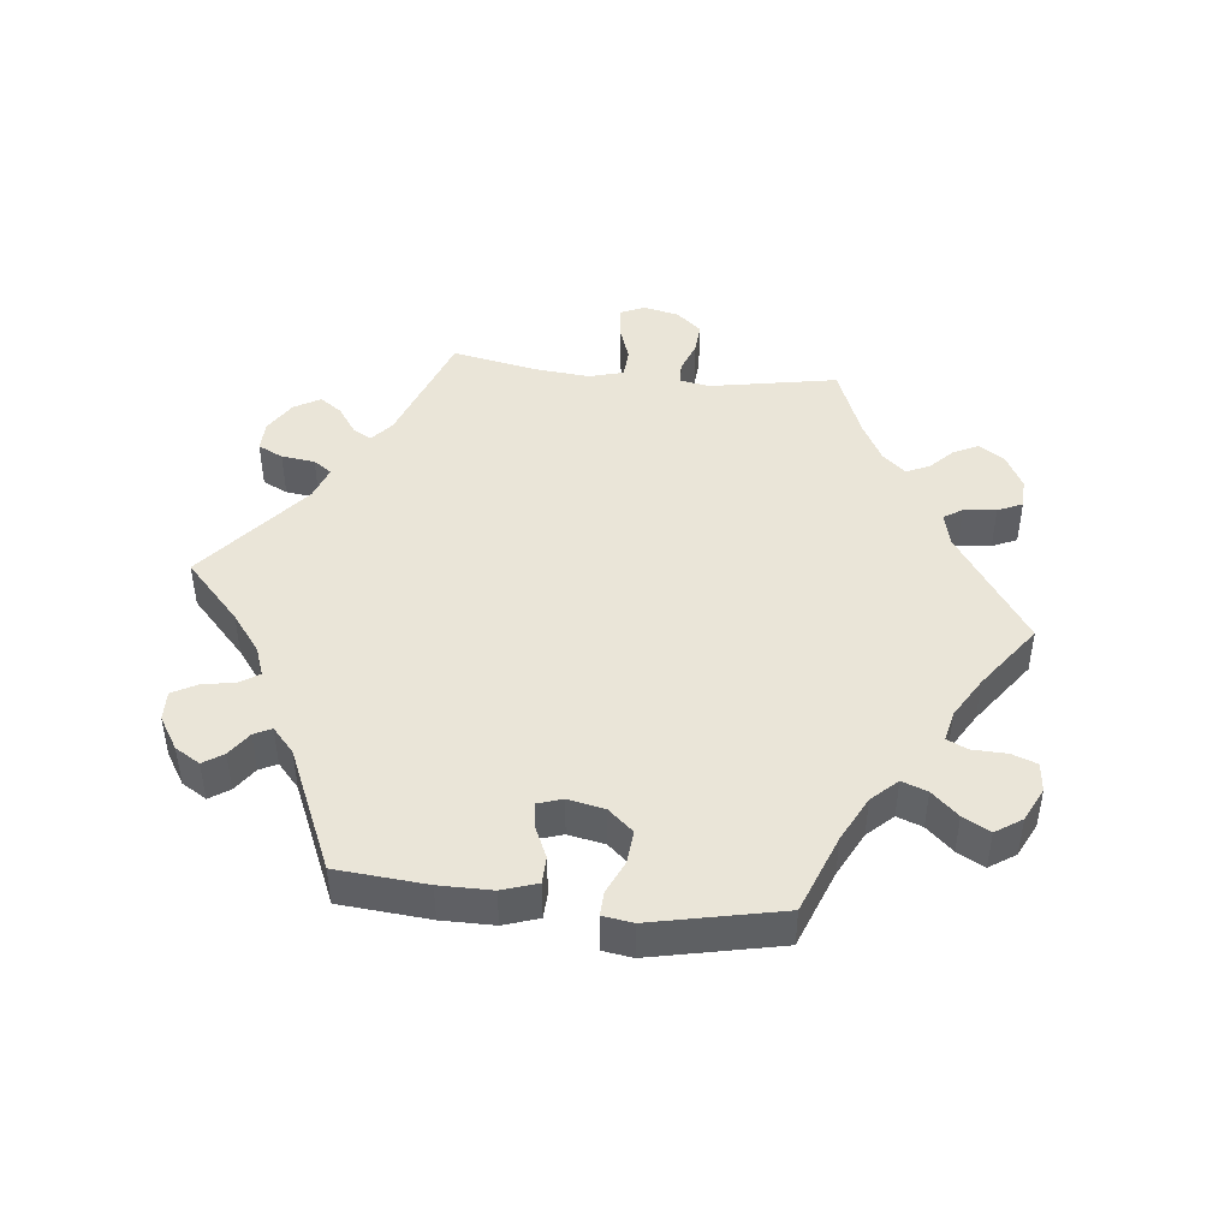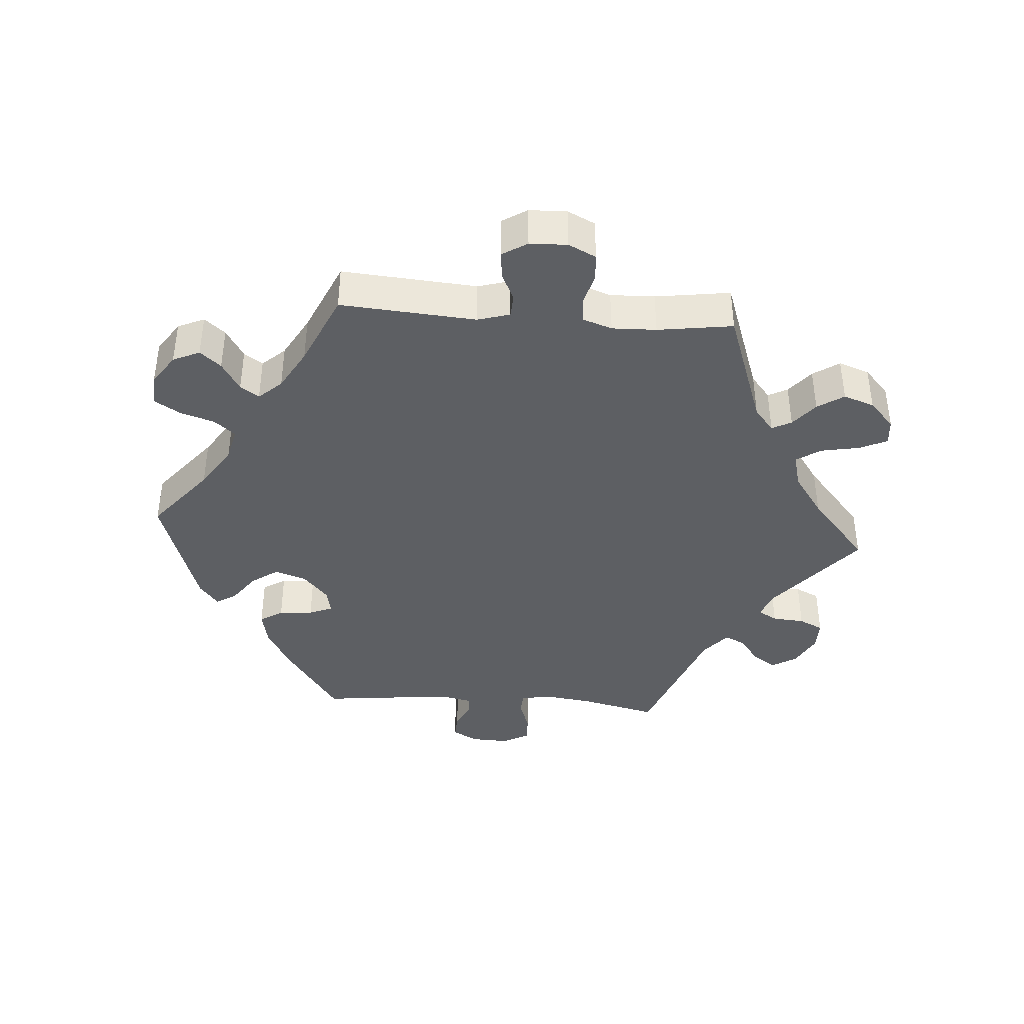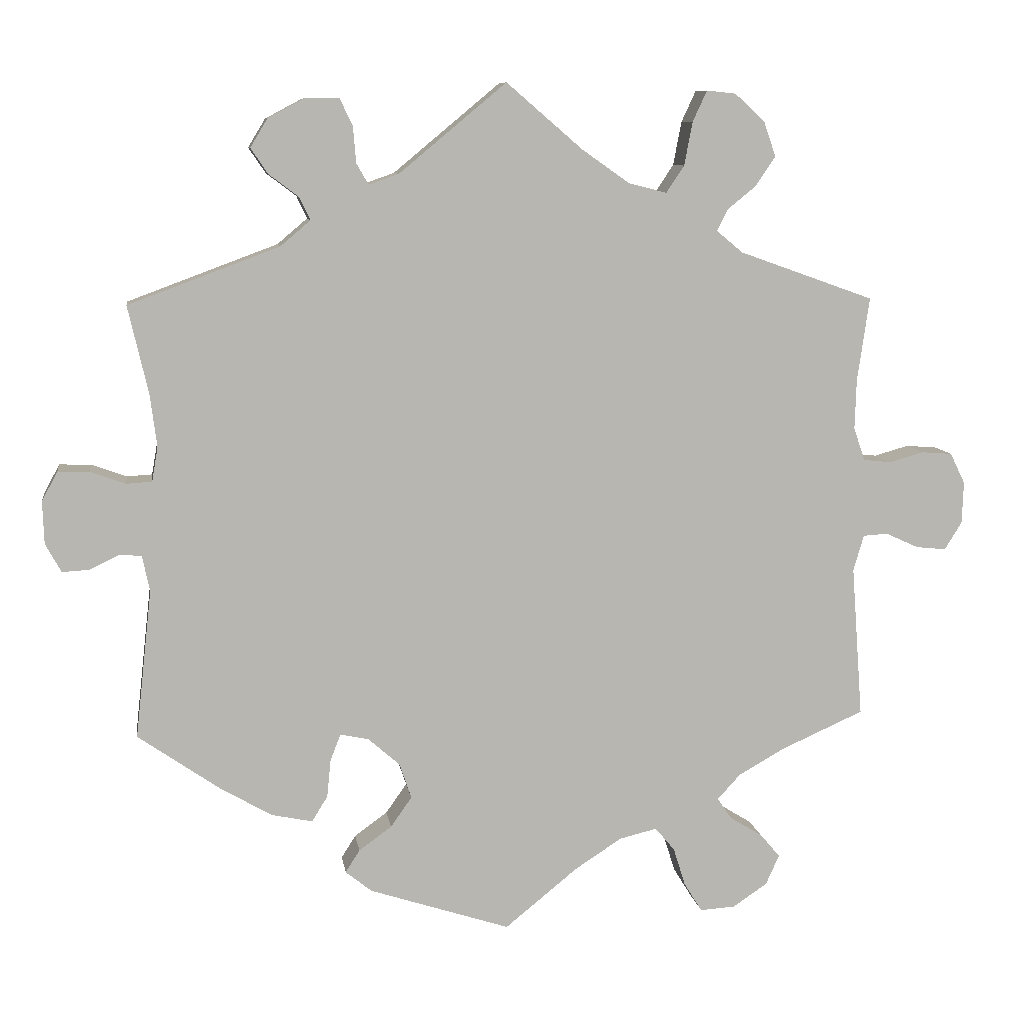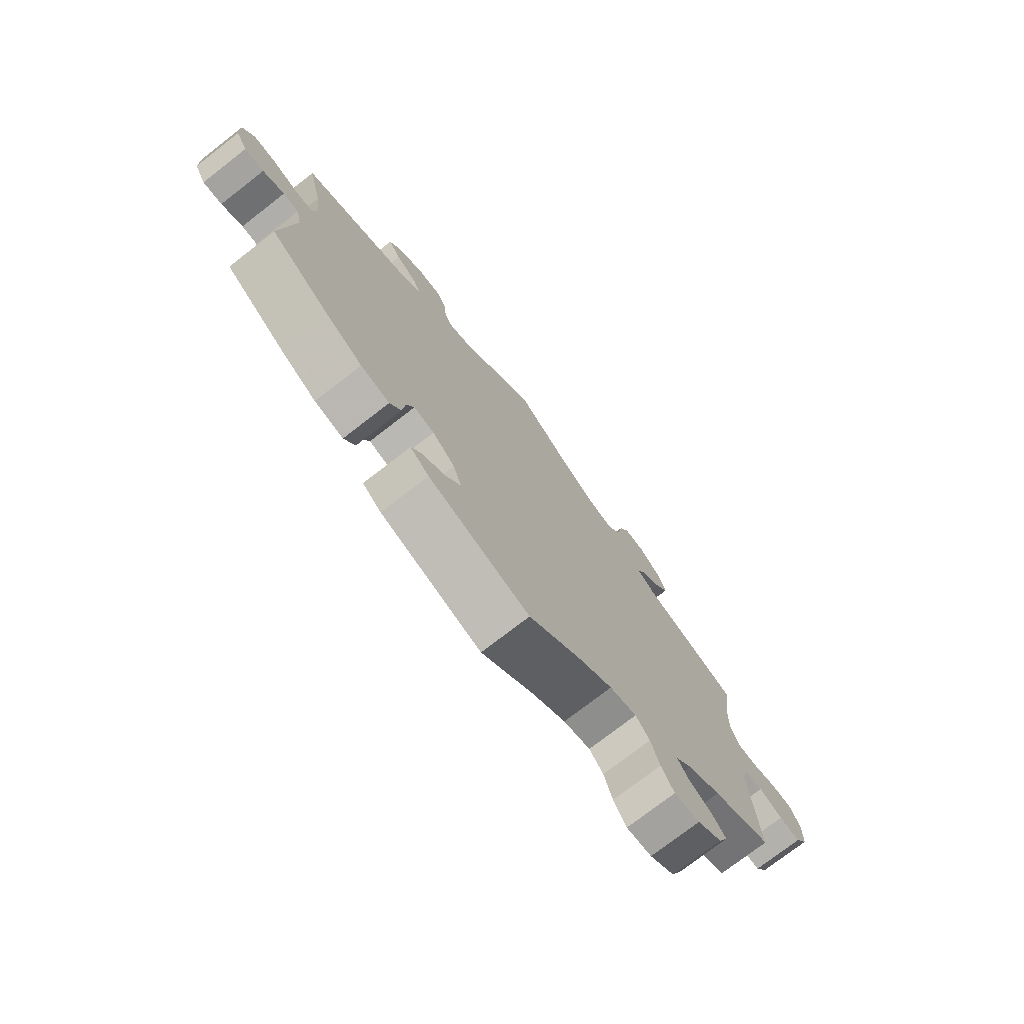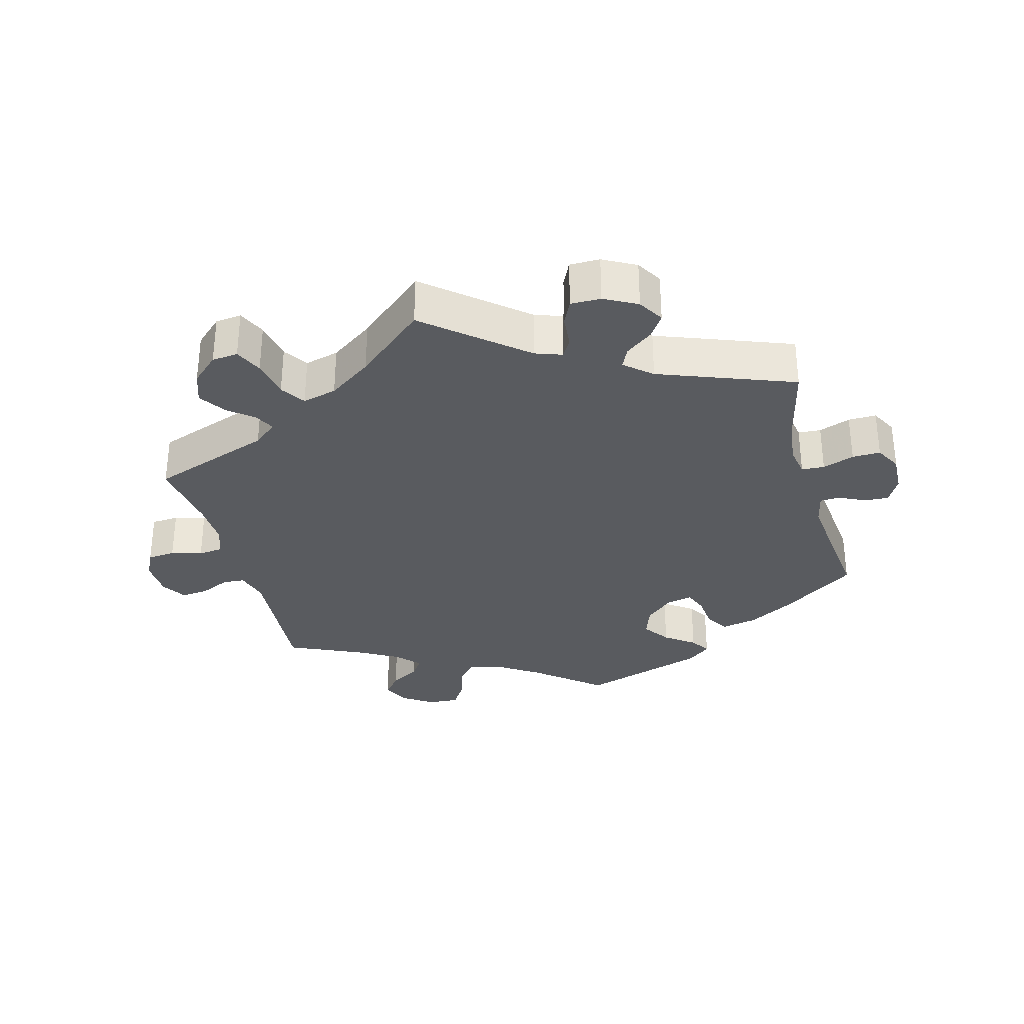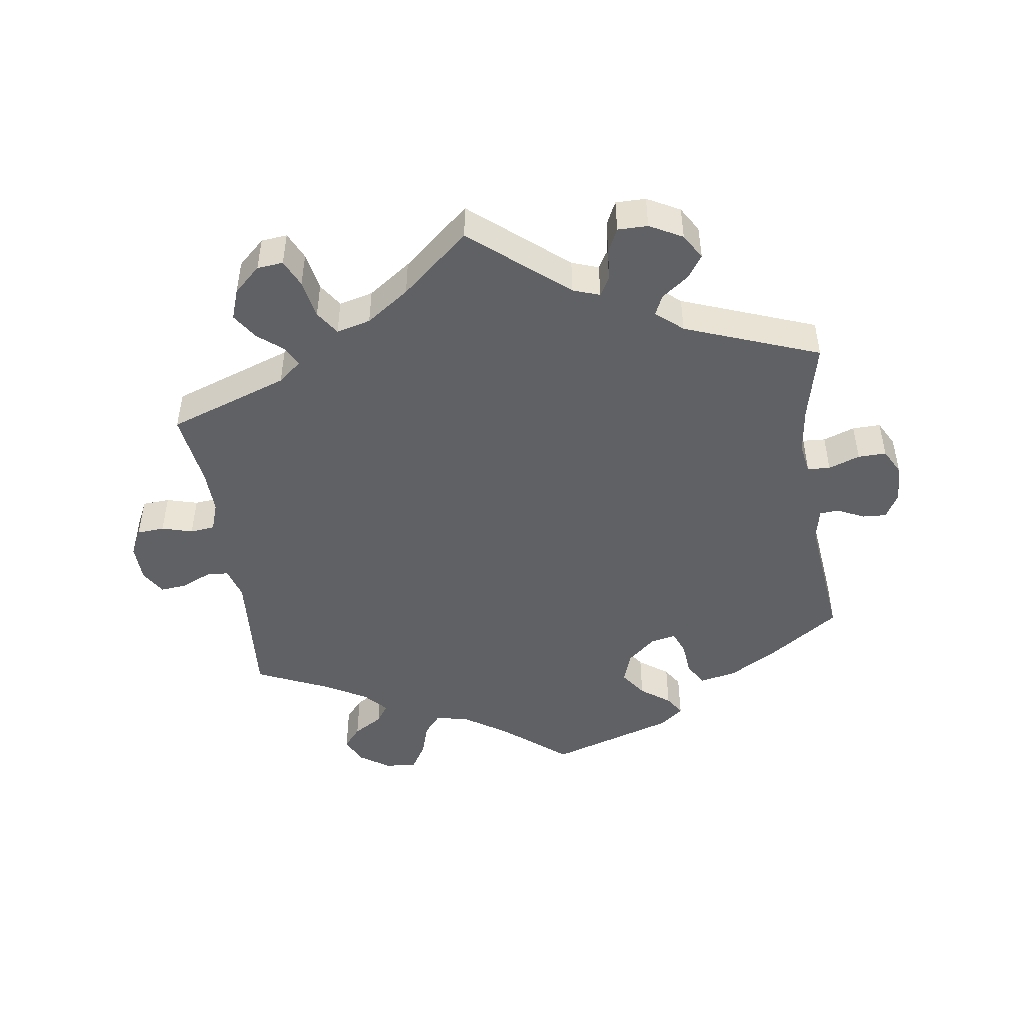
<metadata>
{"format":"obj","ext":"obj","renderer":"f3d","projection":"perspective","resolution":1024,"background":"white","views":[{"elev":45.4,"azim":156.3,"up":"+Y"},{"elev":-39.9,"azim":-94.3,"up":"+Y"},{"elev":8.9,"azim":171.6,"up":"+Z"},{"elev":-75.1,"azim":127.8,"up":"+Z"},{"elev":-32.2,"azim":15.0,"up":"+Y"},{"elev":-47.5,"azim":8.1,"up":"+Y"}]}
</metadata>
<code>
v -0.097 0.07 -0.499
v -0.16 0.07 -0.458
v -0.21 0.07 -0.446
v -0.236 0.07 -0.477
v -0.252 0.07 -0.528
v -0.276 0.07 -0.567
v -0.323 0.07 -0.564
v -0.369 0.07 -0.533
v -0.387 0.07 -0.493
v -0.361 0.07 -0.462
v -0.317 0.07 -0.435
v -0.298 0.07 -0.407
v -0.329 0.07 -0.373
v -0.391 0.07 -0.338
v -0.501 0.07 -0.289
v -0.486 0.07 -0.087
v -0.5 0.07 -0.039
v -0.533 0.07 -0.037
v -0.577 0.07 -0.057
v -0.617 0.07 -0.061
v -0.64 0.07 -0.024
v -0.642 0.07 0.032
v -0.622 0.07 0.073
v -0.581 0.07 0.076
v -0.535 0.07 0.063
v -0.498 0.07 0.067
v -0.483 0.07 0.111
v -0.485 0.07 0.177
v -0.501 0.07 0.289
v -0.321 0.07 0.353
v -0.286 0.07 0.382
v -0.301 0.07 0.411
v -0.339 0.07 0.442
v -0.365 0.07 0.481
v -0.349 0.07 0.527
v -0.309 0.07 0.564
v -0.27 0.07 0.568
v -0.251 0.07 0.527
v -0.24 0.07 0.469
v -0.216 0.07 0.433
v -0.165 0.07 0.446
v -0.101 0.07 0.491
v 0 0.07 0.578
v 0.143 0.07 0.459
v 0.183 0.07 0.445
v 0.199 0.07 0.473
v 0.203 0.07 0.521
v 0.22 0.07 0.557
v 0.265 0.07 0.557
v 0.314 0.07 0.531
v 0.337 0.07 0.493
v 0.314 0.07 0.459
v 0.274 0.07 0.429
v 0.26 0.07 0.399
v 0.3 0.07 0.365
v 0.501 0.07 0.29
v 0.474 0.07 0.173
v 0.465 0.07 0.103
v 0.473 0.07 0.057
v 0.507 0.07 0.055
v 0.554 0.07 0.072
v 0.596 0.07 0.073
v 0.617 0.07 0.034
v 0.615 0.07 -0.023
v 0.594 0.07 -0.061
v 0.558 0.07 -0.059
v 0.518 0.07 -0.04
v 0.489 0.07 -0.042
v 0.479 0.07 -0.09
v 0.501 0.07 -0.288
v 0.39 0.07 -0.365
v 0.322 0.07 -0.404
v 0.268 0.07 -0.415
v 0.247 0.07 -0.381
v 0.242 0.07 -0.33
v 0.228 0.07 -0.295
v 0.19 0.07 -0.303
v 0.148 0.07 -0.34
v 0.132 0.07 -0.387
v 0.16 0.07 -0.427
v 0.204 0.07 -0.459
v 0.223 0.07 -0.489
v 0.188 0.07 -0.517
v 0 0.07 -0.578
v -0.097 0 -0.499
v -0.16 0 -0.458
v -0.21 0 -0.446
v -0.236 0 -0.477
v -0.252 0 -0.528
v -0.276 0 -0.567
v -0.323 0 -0.564
v -0.369 0 -0.533
v -0.387 0 -0.493
v -0.361 0 -0.462
v -0.317 0 -0.435
v -0.298 0 -0.407
v -0.329 0 -0.373
v -0.391 0 -0.338
v -0.501 0 -0.289
v -0.486 0 -0.087
v -0.5 0 -0.039
v -0.533 0 -0.037
v -0.577 0 -0.057
v -0.617 0 -0.061
v -0.64 0 -0.024
v -0.642 0 0.032
v -0.622 0 0.073
v -0.581 0 0.076
v -0.535 0 0.063
v -0.498 0 0.067
v -0.483 0 0.111
v -0.485 0 0.177
v -0.501 0 0.289
v -0.321 0 0.353
v -0.286 0 0.382
v -0.301 0 0.411
v -0.339 0 0.442
v -0.365 0 0.481
v -0.349 0 0.527
v -0.309 0 0.564
v -0.27 0 0.568
v -0.251 0 0.527
v -0.24 0 0.469
v -0.216 0 0.433
v -0.165 0 0.446
v -0.101 0 0.491
v 0 0 0.578
v 0.143 0 0.459
v 0.183 0 0.445
v 0.199 0 0.473
v 0.203 0 0.521
v 0.22 0 0.557
v 0.265 0 0.557
v 0.314 0 0.531
v 0.337 0 0.493
v 0.314 0 0.459
v 0.274 0 0.429
v 0.26 0 0.399
v 0.3 0 0.365
v 0.501 0 0.29
v 0.474 0 0.173
v 0.465 0 0.103
v 0.473 0 0.057
v 0.507 0 0.055
v 0.554 0 0.072
v 0.596 0 0.073
v 0.617 0 0.034
v 0.615 0 -0.023
v 0.594 0 -0.061
v 0.558 0 -0.059
v 0.518 0 -0.04
v 0.489 0 -0.042
v 0.479 0 -0.09
v 0.501 0 -0.288
v 0.39 0 -0.365
v 0.322 0 -0.404
v 0.268 0 -0.415
v 0.247 0 -0.381
v 0.242 0 -0.33
v 0.228 0 -0.295
v 0.19 0 -0.303
v 0.148 0 -0.34
v 0.132 0 -0.387
v 0.16 0 -0.427
v 0.204 0 -0.459
v 0.223 0 -0.489
v 0.188 0 -0.517
v 0 0 -0.578
f 83 84 1
f 80 81 82 83
f 79 80 83 1
f 78 79 1 2
f 77 78 2 3
f 72 73 74 75
f 72 75 76
f 69 70 71 72
f 68 69 72 76
f 64 65 66 67
f 64 67 68
f 63 64 68
f 60 61 62 63
f 59 60 63 68
f 58 59 68 76
f 55 56 57
f 54 55 57 58
f 50 51 52 53
f 50 53 54
f 49 50 54
f 46 47 48 49
f 45 46 49 54
f 44 45 54 58
f 42 43 44 58
f 36 37 38 39
f 36 39 40
f 35 36 40
f 32 33 34 35
f 31 32 35 40
f 30 31 40 41
f 28 29 30
f 27 28 30 41
f 22 23 24 25
f 22 25 26
f 21 22 26
f 18 19 20 21
f 17 18 21 26
f 16 17 26 27
f 14 15 16
f 13 14 16 27
f 8 9 10 11
f 8 11 12
f 7 8 12
f 4 5 6 7
f 3 4 7 12
f 77 3 12 13
f 42 58 76 77
f 41 42 77
f 13 27 41 77
f 85 168 167
f 167 166 165 164
f 85 167 164 163
f 86 85 163 162
f 87 86 162 161
f 159 158 157 156
f 160 159 156
f 156 155 154 153
f 160 156 153 152
f 151 150 149 148
f 152 151 148
f 152 148 147
f 147 146 145 144
f 152 147 144 143
f 160 152 143 142
f 141 140 139
f 142 141 139 138
f 137 136 135 134
f 138 137 134
f 138 134 133
f 133 132 131 130
f 138 133 130 129
f 142 138 129 128
f 142 128 127 126
f 123 122 121 120
f 124 123 120
f 124 120 119
f 119 118 117 116
f 124 119 116 115
f 125 124 115 114
f 114 113 112
f 125 114 112 111
f 109 108 107 106
f 110 109 106
f 110 106 105
f 105 104 103 102
f 110 105 102 101
f 111 110 101 100
f 100 99 98
f 111 100 98 97
f 95 94 93 92
f 96 95 92
f 96 92 91
f 91 90 89 88
f 96 91 88 87
f 97 96 87 161
f 161 160 142 126
f 161 126 125
f 161 125 111 97
f 1 85 86 2
f 2 86 87 3
f 3 87 88 4
f 4 88 89 5
f 5 89 90 6
f 6 90 91 7
f 7 91 92 8
f 8 92 93 9
f 9 93 94 10
f 10 94 95 11
f 11 95 96 12
f 12 96 97 13
f 13 97 98 14
f 14 98 99 15
f 15 99 100 16
f 16 100 101 17
f 17 101 102 18
f 18 102 103 19
f 19 103 104 20
f 20 104 105 21
f 21 105 106 22
f 22 106 107 23
f 23 107 108 24
f 24 108 109 25
f 25 109 110 26
f 26 110 111 27
f 27 111 112 28
f 28 112 113 29
f 29 113 114 30
f 30 114 115 31
f 31 115 116 32
f 32 116 117 33
f 33 117 118 34
f 34 118 119 35
f 35 119 120 36
f 36 120 121 37
f 37 121 122 38
f 38 122 123 39
f 39 123 124 40
f 40 124 125 41
f 41 125 126 42
f 42 126 127 43
f 43 127 128 44
f 44 128 129 45
f 45 129 130 46
f 46 130 131 47
f 47 131 132 48
f 48 132 133 49
f 49 133 134 50
f 50 134 135 51
f 51 135 136 52
f 52 136 137 53
f 53 137 138 54
f 54 138 139 55
f 55 139 140 56
f 56 140 141 57
f 57 141 142 58
f 58 142 143 59
f 59 143 144 60
f 60 144 145 61
f 61 145 146 62
f 62 146 147 63
f 63 147 148 64
f 64 148 149 65
f 65 149 150 66
f 66 150 151 67
f 67 151 152 68
f 68 152 153 69
f 69 153 154 70
f 70 154 155 71
f 71 155 156 72
f 72 156 157 73
f 73 157 158 74
f 74 158 159 75
f 75 159 160 76
f 76 160 161 77
f 77 161 162 78
f 78 162 163 79
f 79 163 164 80
f 80 164 165 81
f 81 165 166 82
f 82 166 167 83
f 83 167 168 84
f 84 168 85 1

</code>
